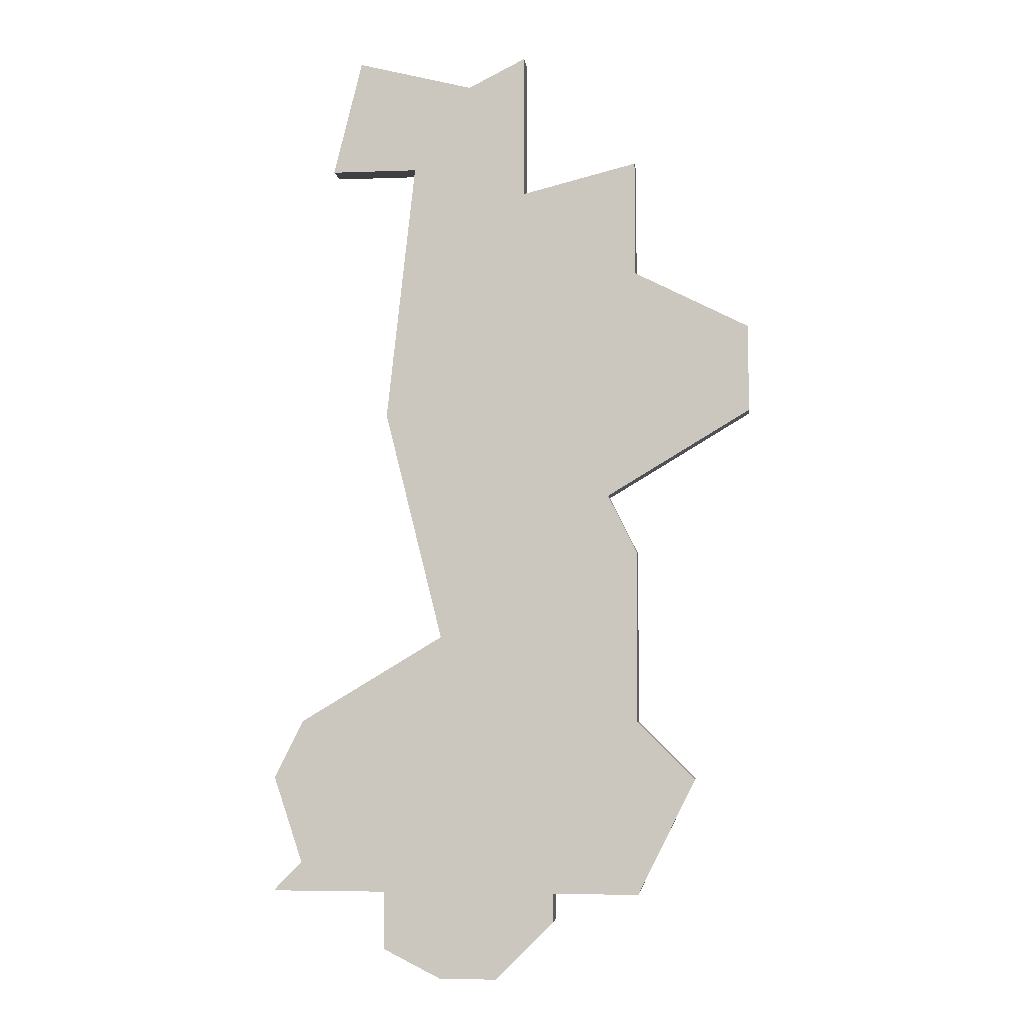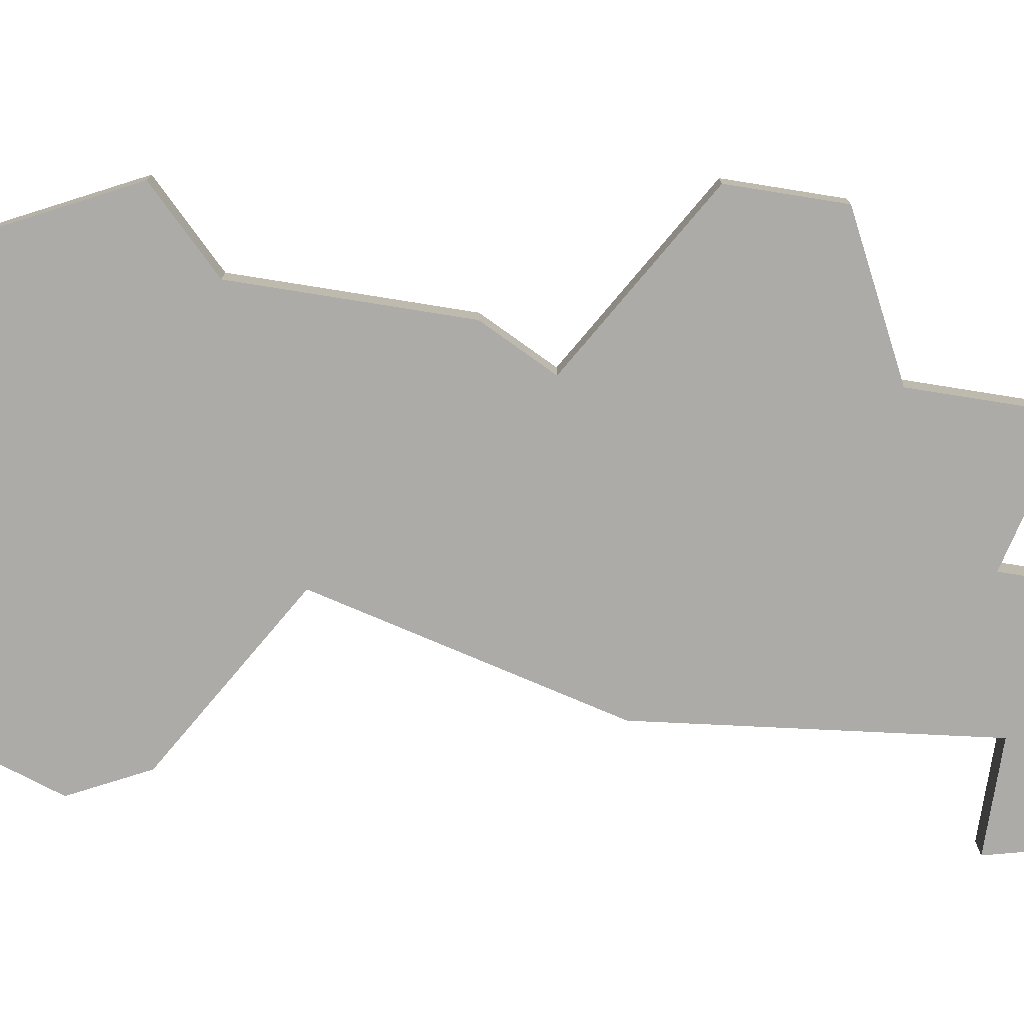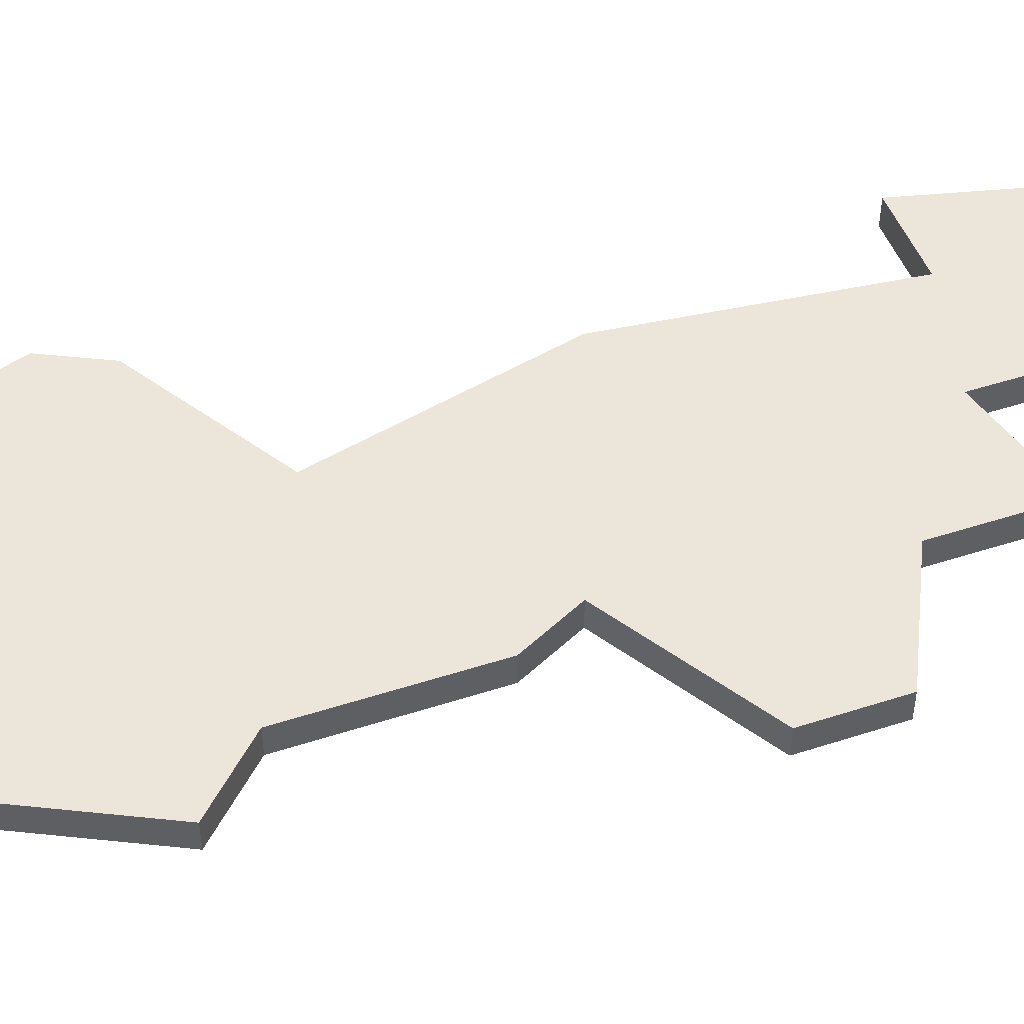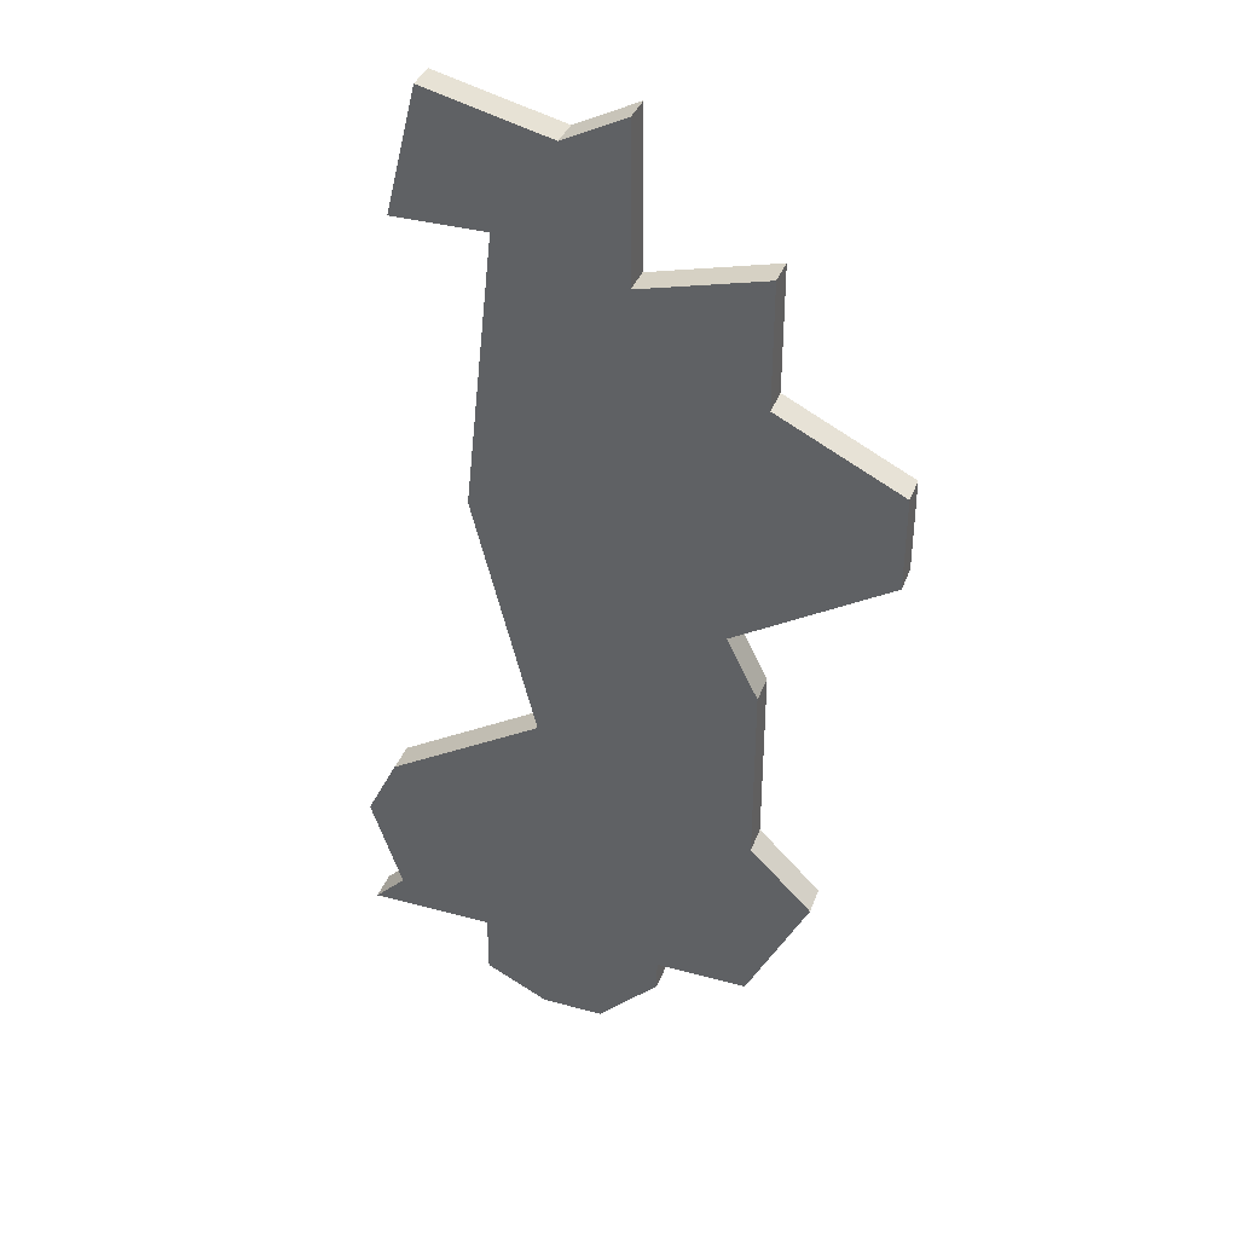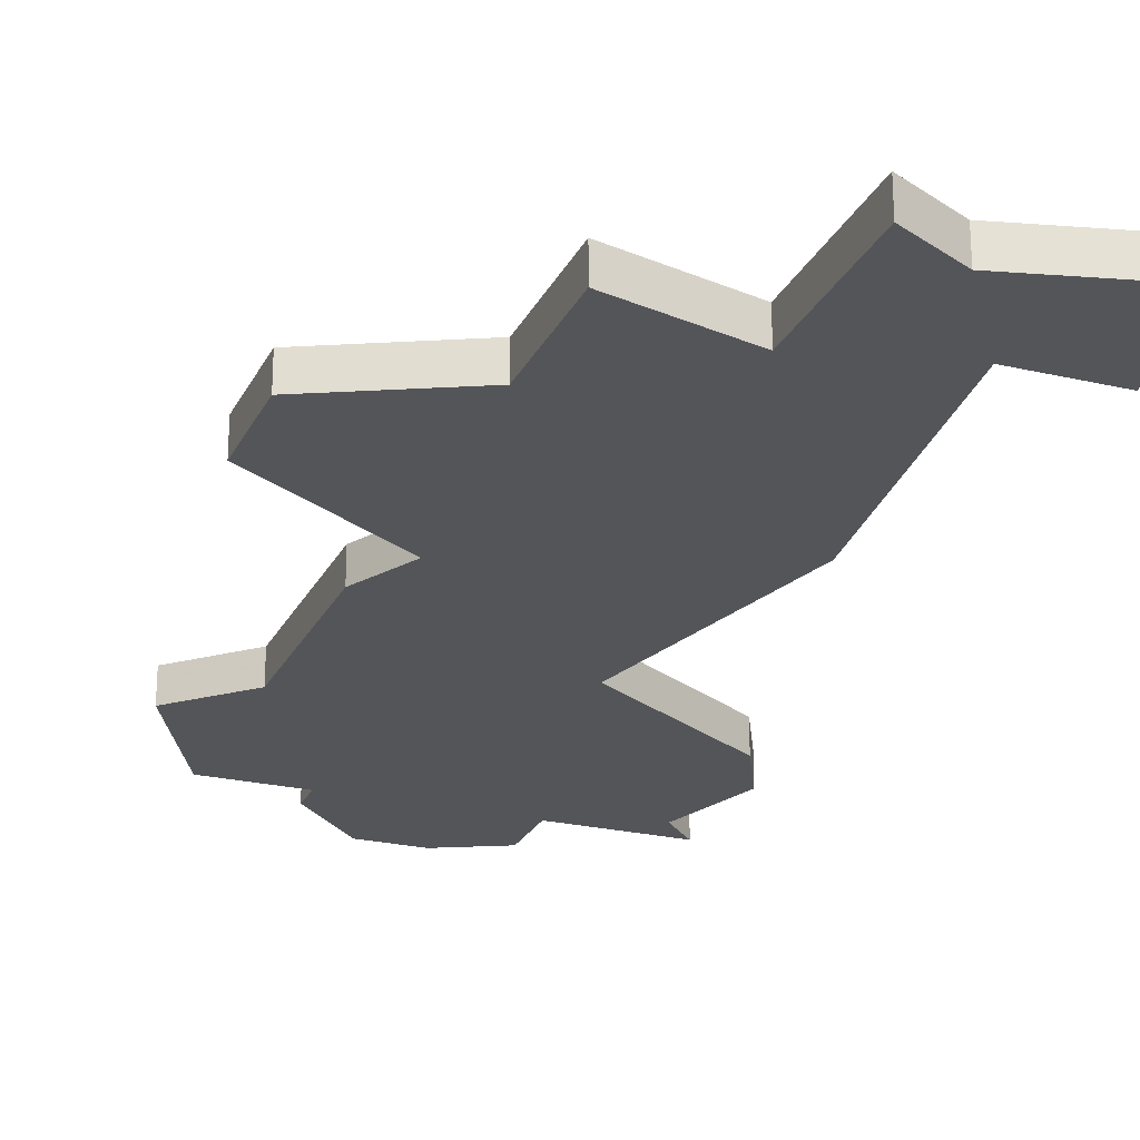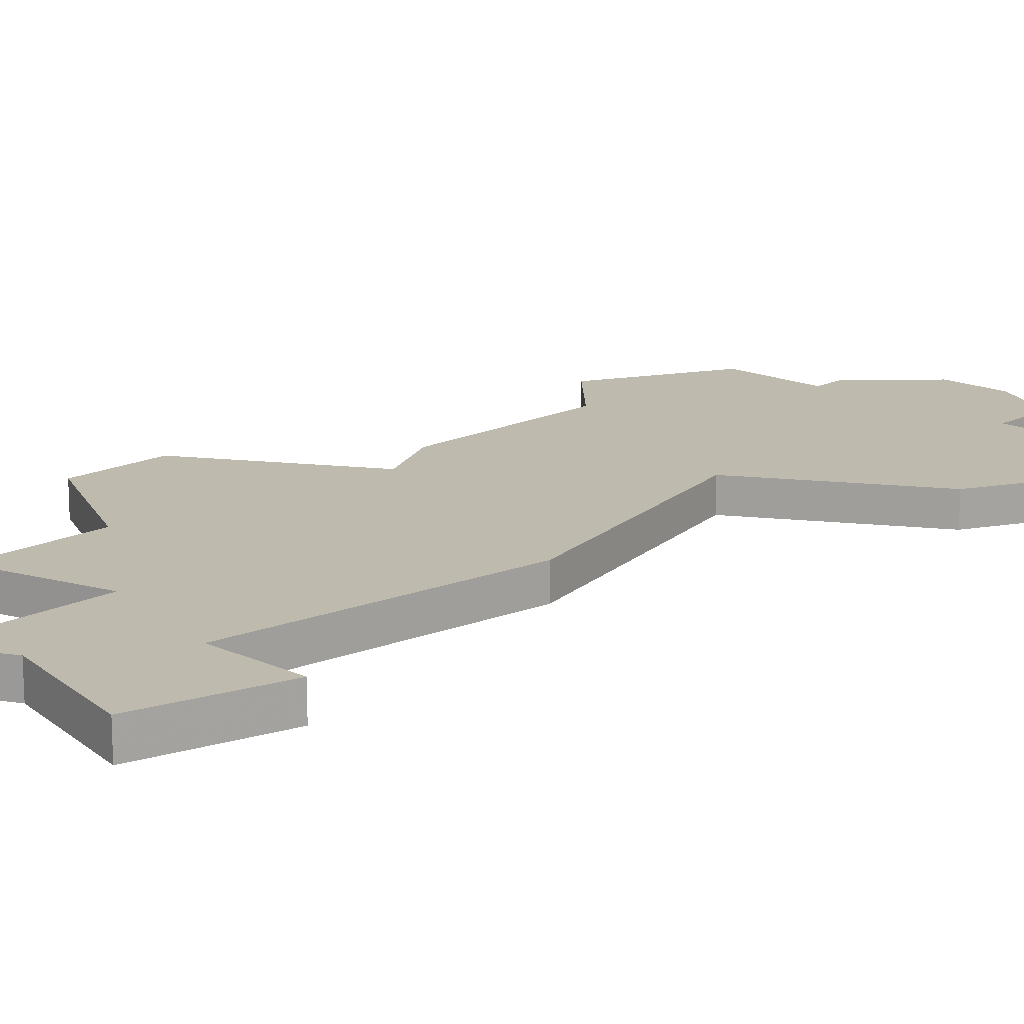
<metadata>
{"format":"obj","ext":"obj","renderer":"f3d","projection":"perspective","resolution":1024,"background":"white","views":[{"elev":-4.8,"azim":6.8,"up":"+Y"},{"elev":-76.5,"azim":80.9,"up":"+Z"},{"elev":48.5,"azim":70.1,"up":"+Z"},{"elev":37.1,"azim":19.2,"up":"+Y"},{"elev":-24.1,"azim":158.8,"up":"+Z"},{"elev":15.7,"azim":-136.2,"up":"+Z"}]}
</metadata>
<code>
v 3366 -817 0
v 3368 -825 0
v 3363 -828 0
v 3362 -830 0
v 3363 -833 0
v 3362 -834 0
v 3366 -834 0
v 3366 -836 0
v 3368 -837 0
v 3370 -837 0
v 3372 -835 0
v 3372 -834 0
v 3375 -834 0
v 3377 -830 0
v 3375 -828 0
v 3375 -822 0
v 3374 -820 0
v 3379 -817 0
v 3379 -814 0
v 3375 -812 0
v 3375 -808 0
v 3371 -809 0
v 3371 -804 0
v 3369 -805 0
v 3365 -804 0
v 3364 -808 0
v 3367 -808 0
v 3366 -817 1
v 3368 -825 1
v 3363 -828 1
v 3362 -830 1
v 3363 -833 1
v 3362 -834 1
v 3366 -834 1
v 3366 -836 1
v 3368 -837 1
v 3370 -837 1
v 3372 -835 1
v 3372 -834 1
v 3375 -834 1
v 3377 -830 1
v 3375 -828 1
v 3375 -822 1
v 3374 -820 1
v 3379 -817 1
v 3379 -814 1
v 3375 -812 1
v 3375 -808 1
v 3371 -809 1
v 3371 -804 1
v 3369 -805 1
v 3365 -804 1
v 3364 -808 1
v 3367 -808 1
f 2 1 27
f 4 3 2
f 7 6 5
f 9 8 7
f 11 10 9
f 14 13 12
f 17 16 15
f 19 18 17
f 22 21 20
f 24 23 22
f 26 25 24
f 5 4 2
f 11 9 7
f 15 14 12
f 20 19 17
f 27 26 24
f 7 5 2
f 12 11 7
f 17 15 12
f 22 20 17
f 27 24 22
f 12 7 2
f 22 17 12
f 2 27 22
f 22 12 2
f 54 28 29
f 29 30 31
f 32 33 34
f 34 35 36
f 36 37 38
f 39 40 41
f 42 43 44
f 44 45 46
f 47 48 49
f 49 50 51
f 51 52 53
f 29 31 32
f 34 36 38
f 39 41 42
f 44 46 47
f 51 53 54
f 29 32 34
f 34 38 39
f 39 42 44
f 44 47 49
f 49 51 54
f 29 34 39
f 39 44 49
f 49 54 29
f 29 39 49
f 29 28 2
f 2 28 1
f 30 29 3
f 3 29 2
f 31 30 4
f 4 30 3
f 32 31 5
f 5 31 4
f 33 32 6
f 6 32 5
f 34 33 7
f 7 33 6
f 35 34 8
f 8 34 7
f 36 35 9
f 9 35 8
f 37 36 10
f 10 36 9
f 38 37 11
f 11 37 10
f 39 38 12
f 12 38 11
f 40 39 13
f 13 39 12
f 41 40 14
f 14 40 13
f 42 41 15
f 15 41 14
f 43 42 16
f 16 42 15
f 44 43 17
f 17 43 16
f 45 44 18
f 18 44 17
f 46 45 19
f 19 45 18
f 47 46 20
f 20 46 19
f 48 47 21
f 21 47 20
f 49 48 22
f 22 48 21
f 50 49 23
f 23 49 22
f 51 50 24
f 24 50 23
f 52 51 25
f 25 51 24
f 53 52 26
f 26 52 25
f 28 54 1
f 1 54 27
f 54 53 27
f 27 53 26

</code>
